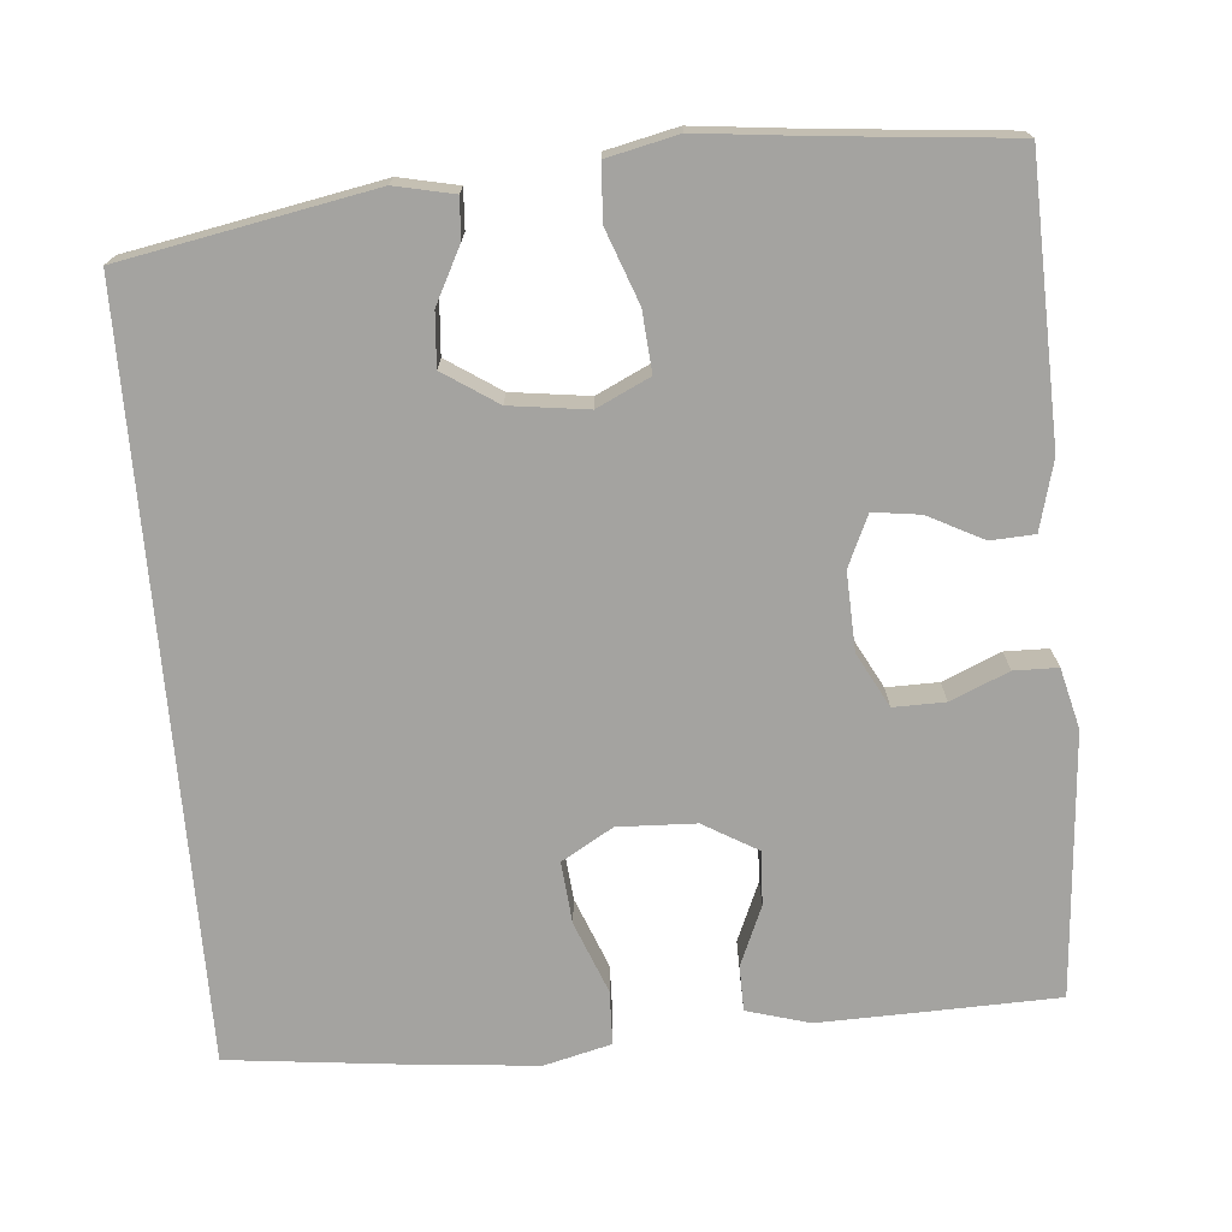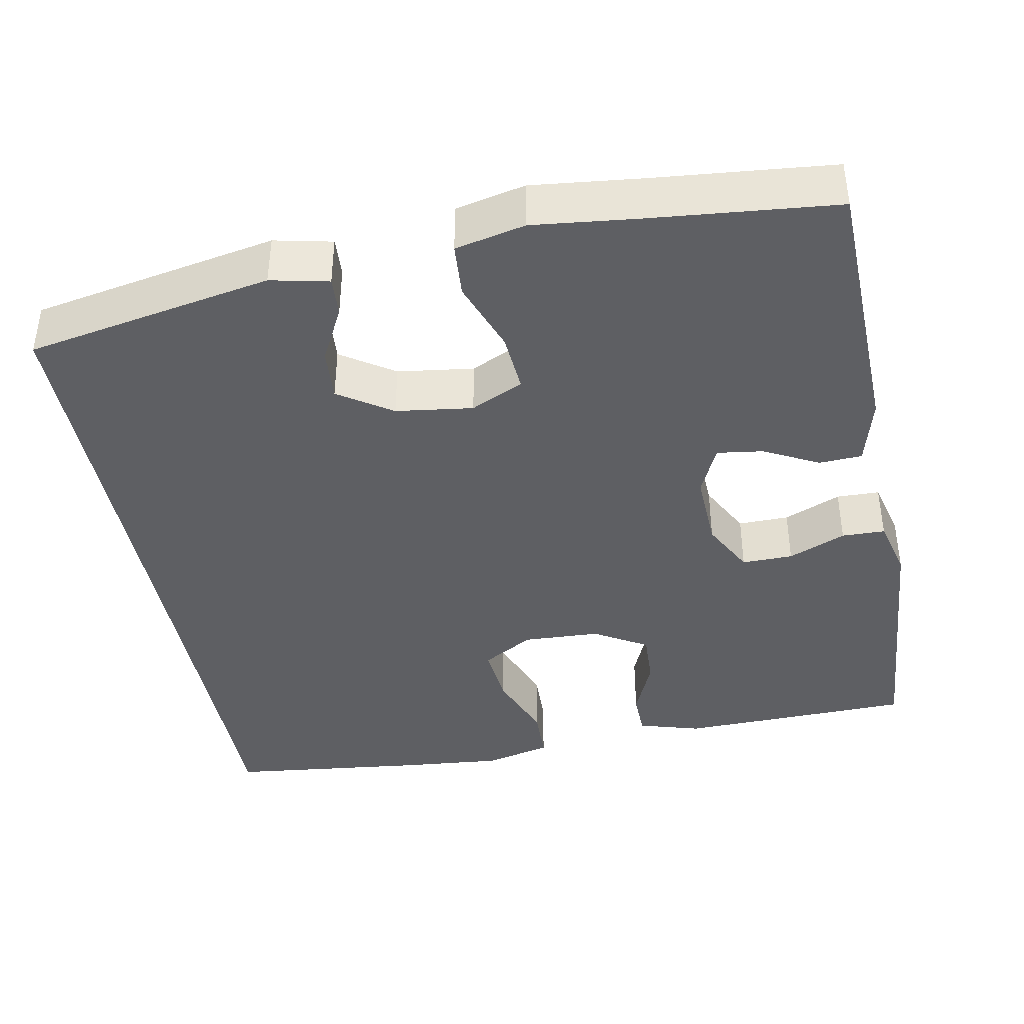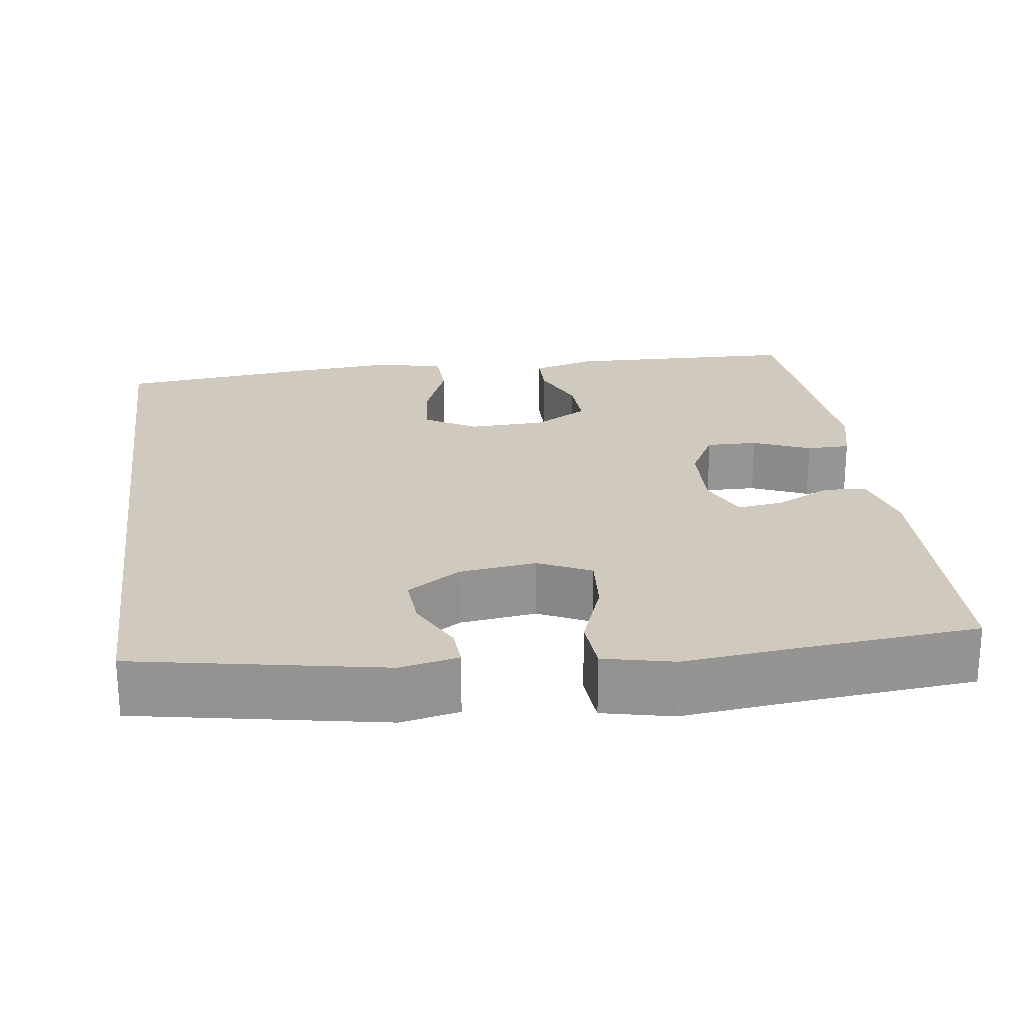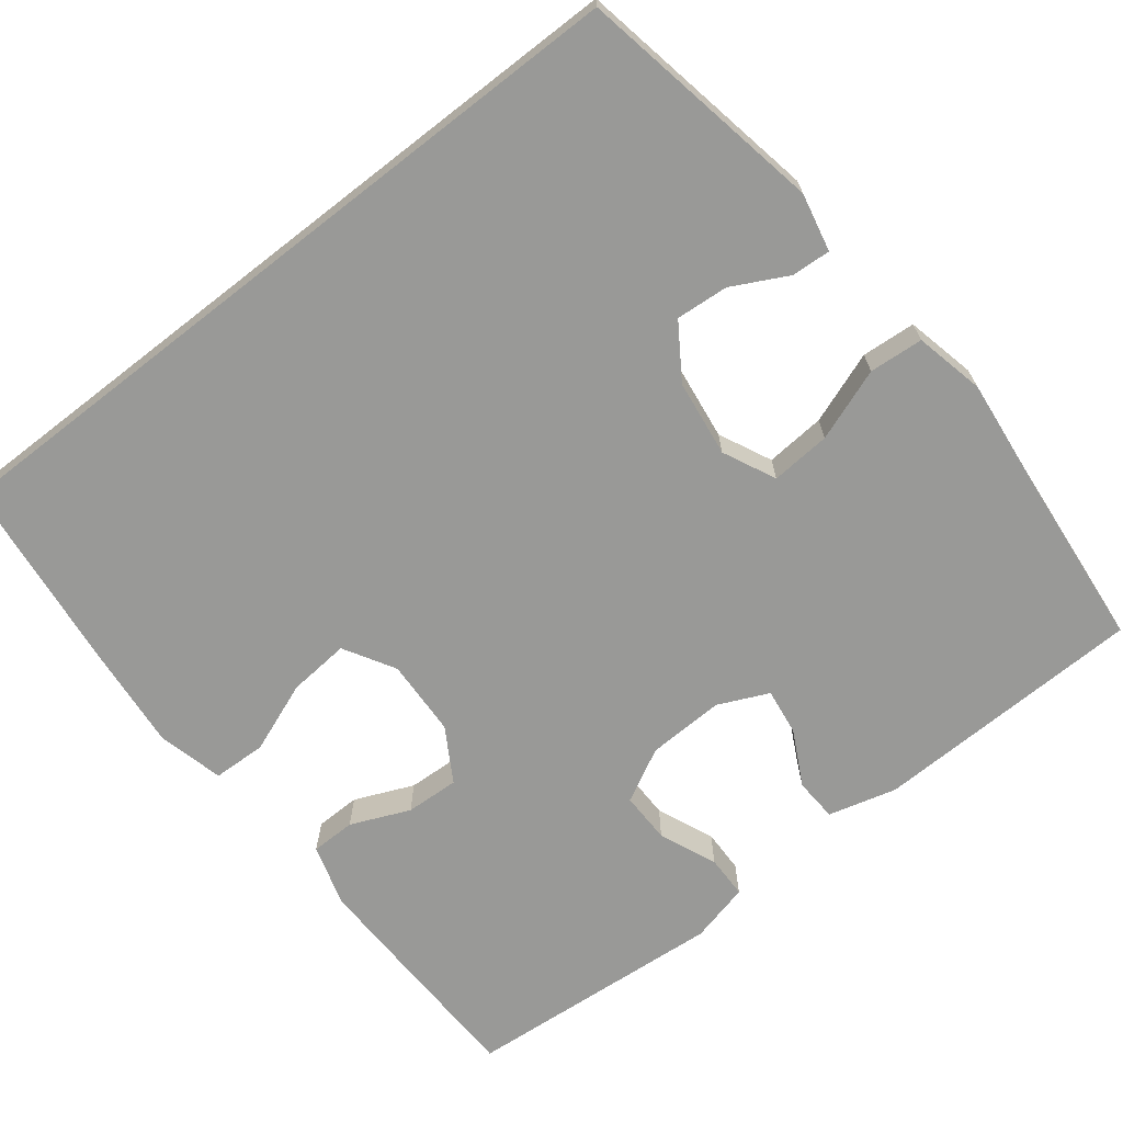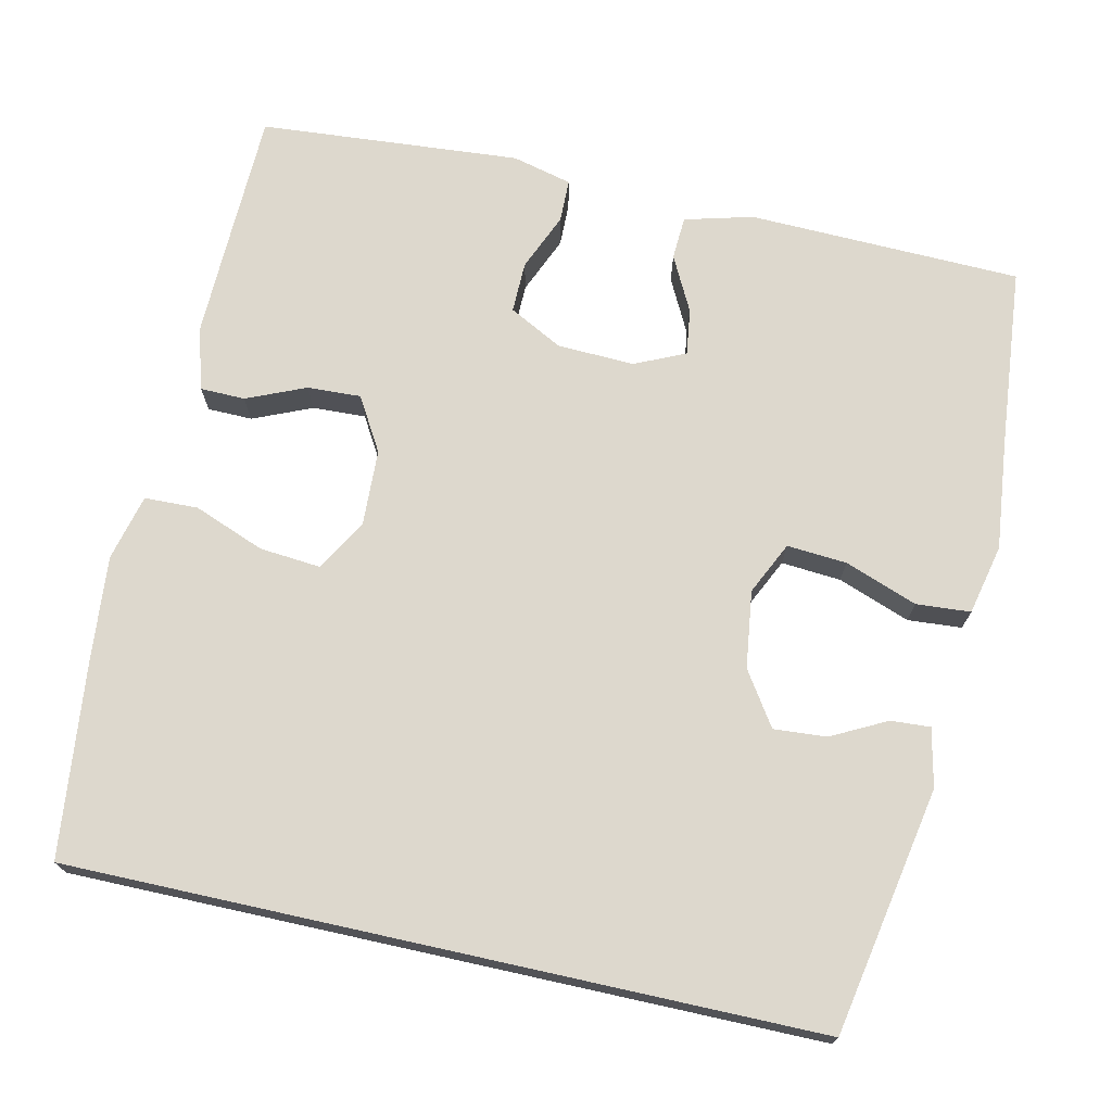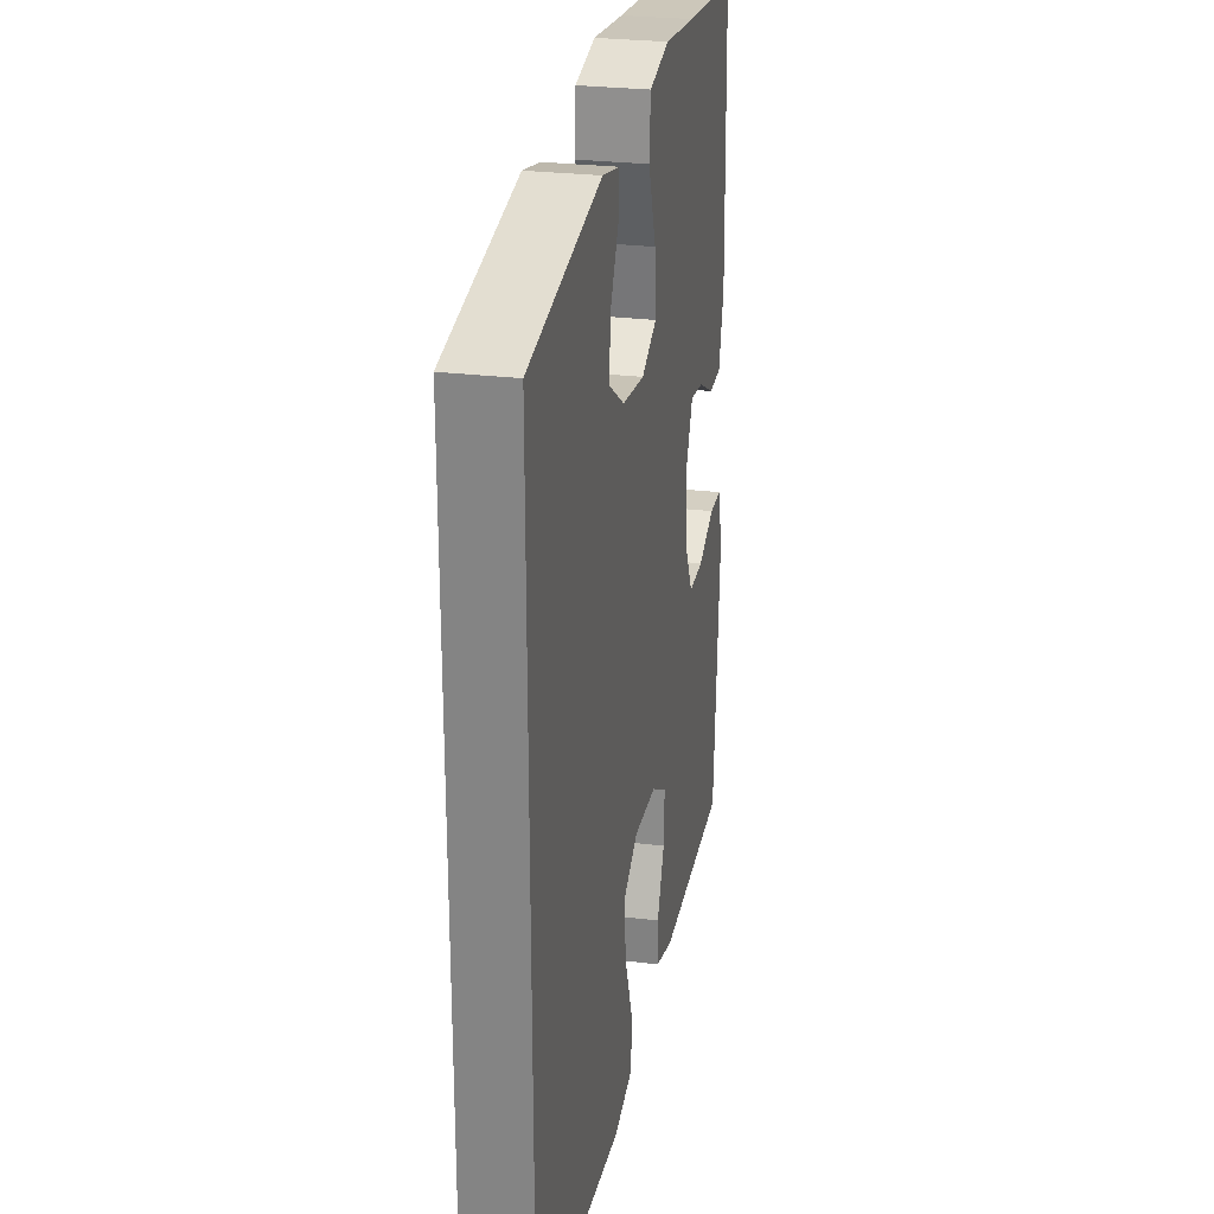
<metadata>
{"format":"obj","ext":"obj","renderer":"f3d","projection":"perspective","resolution":1024,"background":"white","views":[{"elev":-72.8,"azim":4.9,"up":"+Y"},{"elev":-40.6,"azim":10.7,"up":"+Y"},{"elev":23.0,"azim":-7.7,"up":"+Y"},{"elev":-68.8,"azim":-52.1,"up":"+Y"},{"elev":72.1,"azim":-77.5,"up":"+Y"},{"elev":26.6,"azim":-79.0,"up":"+Z"}]}
</metadata>
<code>
v 0.5 0.07 -0.5
v 0.323 0.07 -0.505
v 0.201 0.07 -0.508
v 0.122 0.07 -0.485
v 0.121 0.07 -0.428
v 0.153 0.07 -0.353
v 0.156 0.07 -0.285
v 0.088 0.07 -0.245
v -0.01 0.07 -0.241
v -0.075 0.07 -0.279
v -0.068 0.07 -0.357
v -0.033 0.07 -0.447
v -0.035 0.07 -0.515
v -0.119 0.07 -0.536
v -0.251 0.07 -0.524
v -0.5 0.07 -0.496
v -0.5 0.07 0.45
v -0.186 0.07 0.509
v -0.112 0.07 0.493
v -0.115 0.07 0.443
v -0.151 0.07 0.373
v -0.156 0.07 0.306
v -0.088 0.07 0.261
v 0.01 0.07 0.248
v 0.077 0.07 0.28
v 0.071 0.07 0.356
v 0.037 0.07 0.448
v 0.042 0.07 0.517
v 0.131 0.07 0.537
v 0.268 0.07 0.522
v 0.5 0.07 0.5
v 0.51 0.07 0.153
v 0.487 0.07 0.066
v 0.432 0.07 0.063
v 0.362 0.07 0.099
v 0.303 0.07 0.107
v 0.274 0.07 0.043
v 0.278 0.07 -0.055
v 0.314 0.07 -0.123
v 0.379 0.07 -0.122
v 0.452 0.07 -0.091
v 0.507 0.07 -0.092
v 0.526 0.07 -0.168
v 0.5 0 -0.5
v 0.323 0 -0.505
v 0.201 0 -0.508
v 0.122 0 -0.485
v 0.121 0 -0.428
v 0.153 0 -0.353
v 0.156 0 -0.285
v 0.088 0 -0.245
v -0.01 0 -0.241
v -0.075 0 -0.279
v -0.068 0 -0.357
v -0.033 0 -0.447
v -0.035 0 -0.515
v -0.119 0 -0.536
v -0.251 0 -0.524
v -0.5 0 -0.496
v -0.5 0 0.45
v -0.186 0 0.509
v -0.112 0 0.493
v -0.115 0 0.443
v -0.151 0 0.373
v -0.156 0 0.306
v -0.088 0 0.261
v 0.01 0 0.248
v 0.077 0 0.28
v 0.071 0 0.356
v 0.037 0 0.448
v 0.042 0 0.517
v 0.131 0 0.537
v 0.268 0 0.522
v 0.5 0 0.5
v 0.51 0 0.153
v 0.487 0 0.066
v 0.432 0 0.063
v 0.362 0 0.099
v 0.303 0 0.107
v 0.274 0 0.043
v 0.278 0 -0.055
v 0.314 0 -0.123
v 0.379 0 -0.122
v 0.452 0 -0.091
v 0.507 0 -0.092
v 0.526 0 -0.168
f 40 41 42 43
f 39 40 43 1
f 38 39 1 2
f 32 33 34 35
f 30 31 32 35
f 30 35 36
f 29 30 36 37
f 26 27 28 29
f 25 26 29 37
f 18 19 20 21
f 18 21 22
f 17 18 22
f 16 17 22 23
f 11 12 13 14
f 10 11 14 15
f 3 4 5 6
f 38 2 3 6
f 38 6 7
f 24 25 37 38
f 24 38 7 8
f 23 24 8 9
f 10 15 16 23
f 9 10 23
f 86 85 84 83
f 44 86 83 82
f 45 44 82 81
f 78 77 76 75
f 78 75 74 73
f 79 78 73
f 80 79 73 72
f 72 71 70 69
f 80 72 69 68
f 64 63 62 61
f 65 64 61
f 65 61 60
f 66 65 60 59
f 57 56 55 54
f 58 57 54 53
f 49 48 47 46
f 49 46 45 81
f 50 49 81
f 81 80 68 67
f 51 50 81 67
f 52 51 67 66
f 66 59 58 53
f 66 53 52
f 1 44 45 2
f 2 45 46 3
f 3 46 47 4
f 4 47 48 5
f 5 48 49 6
f 6 49 50 7
f 7 50 51 8
f 8 51 52 9
f 9 52 53 10
f 10 53 54 11
f 11 54 55 12
f 12 55 56 13
f 13 56 57 14
f 14 57 58 15
f 15 58 59 16
f 16 59 60 17
f 17 60 61 18
f 18 61 62 19
f 19 62 63 20
f 20 63 64 21
f 21 64 65 22
f 22 65 66 23
f 23 66 67 24
f 24 67 68 25
f 25 68 69 26
f 26 69 70 27
f 27 70 71 28
f 28 71 72 29
f 29 72 73 30
f 30 73 74 31
f 31 74 75 32
f 32 75 76 33
f 33 76 77 34
f 34 77 78 35
f 35 78 79 36
f 36 79 80 37
f 37 80 81 38
f 38 81 82 39
f 39 82 83 40
f 40 83 84 41
f 41 84 85 42
f 42 85 86 43
f 43 86 44 1

</code>
